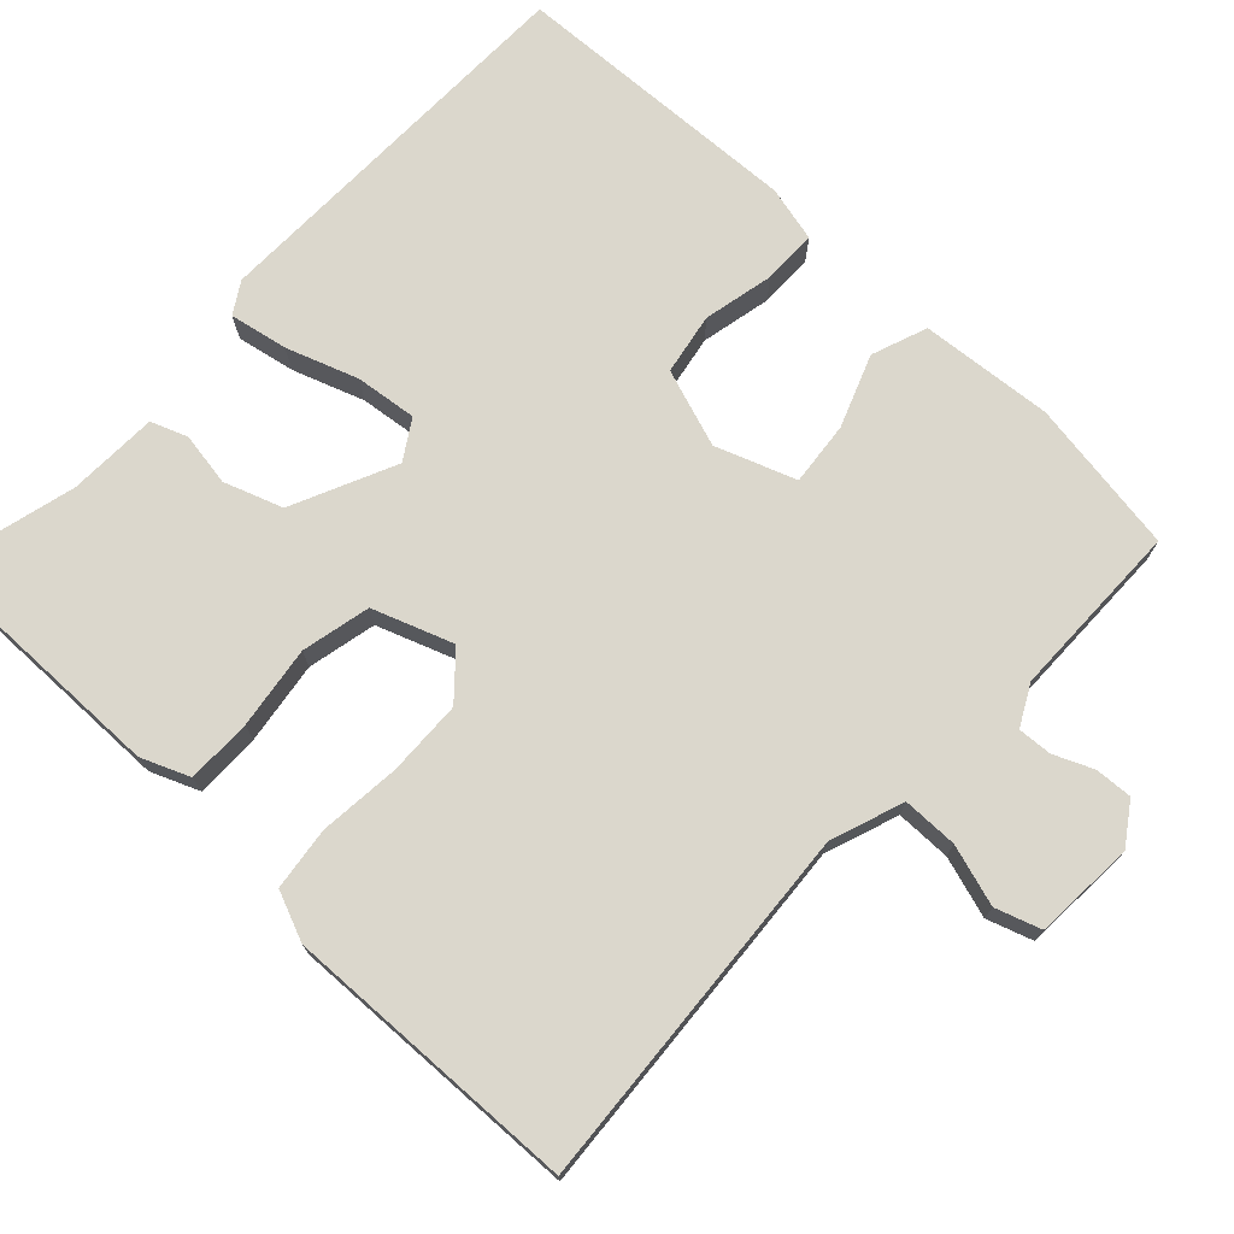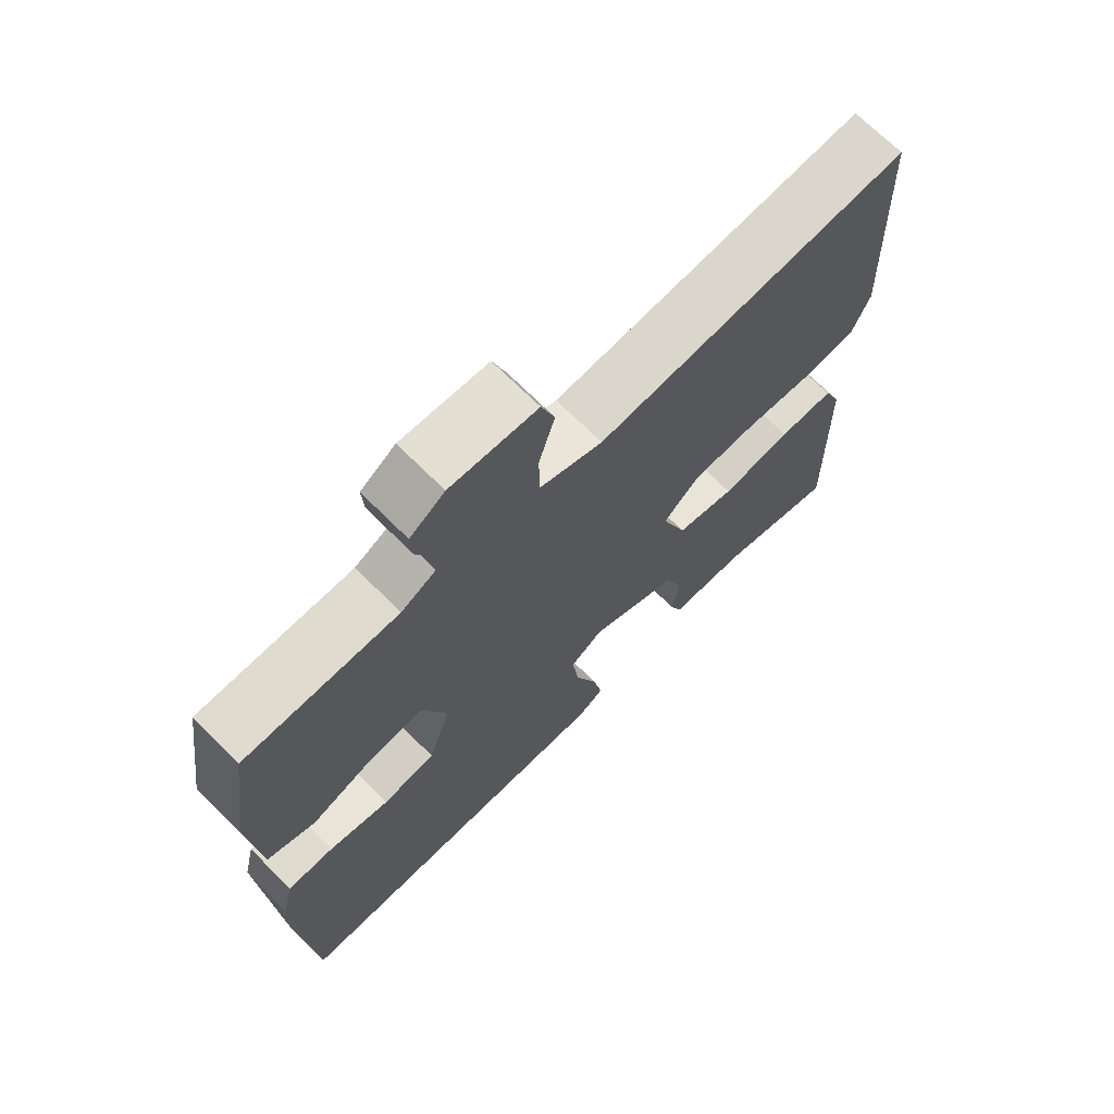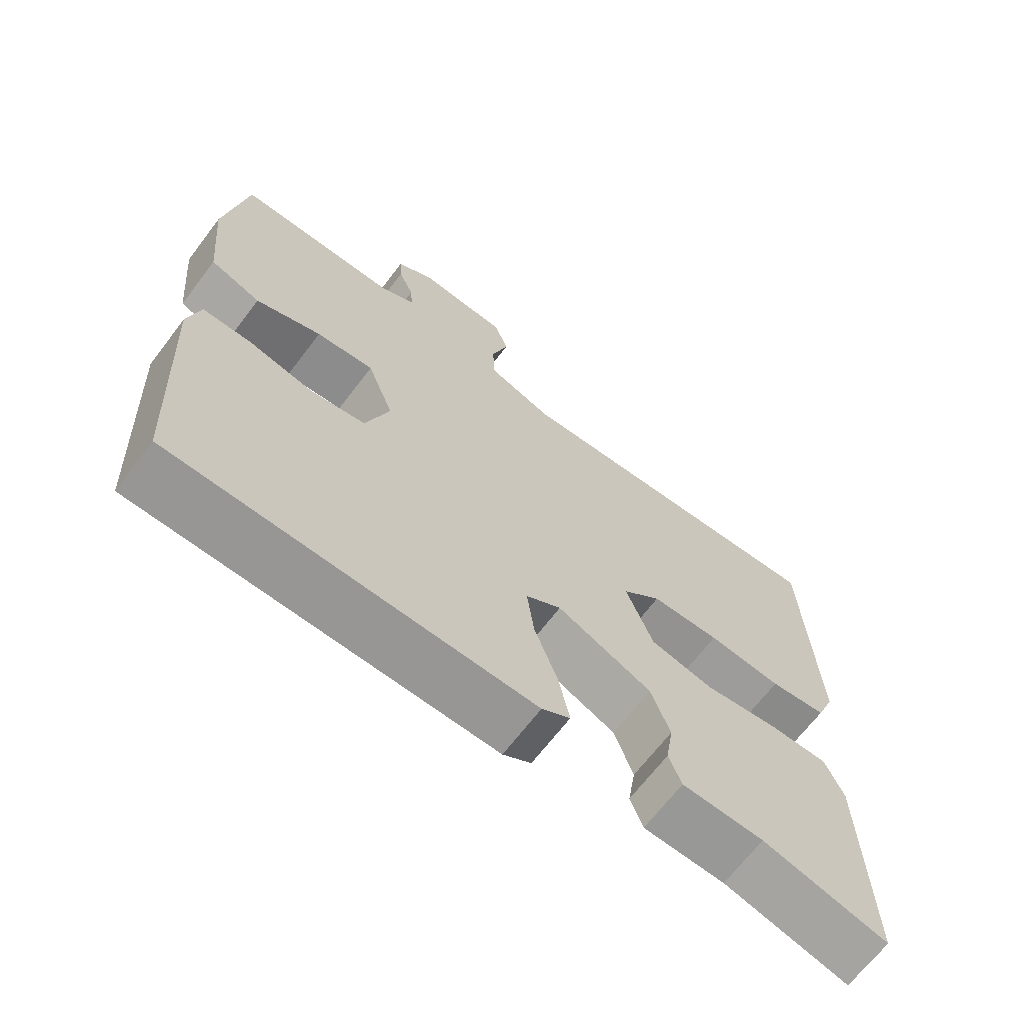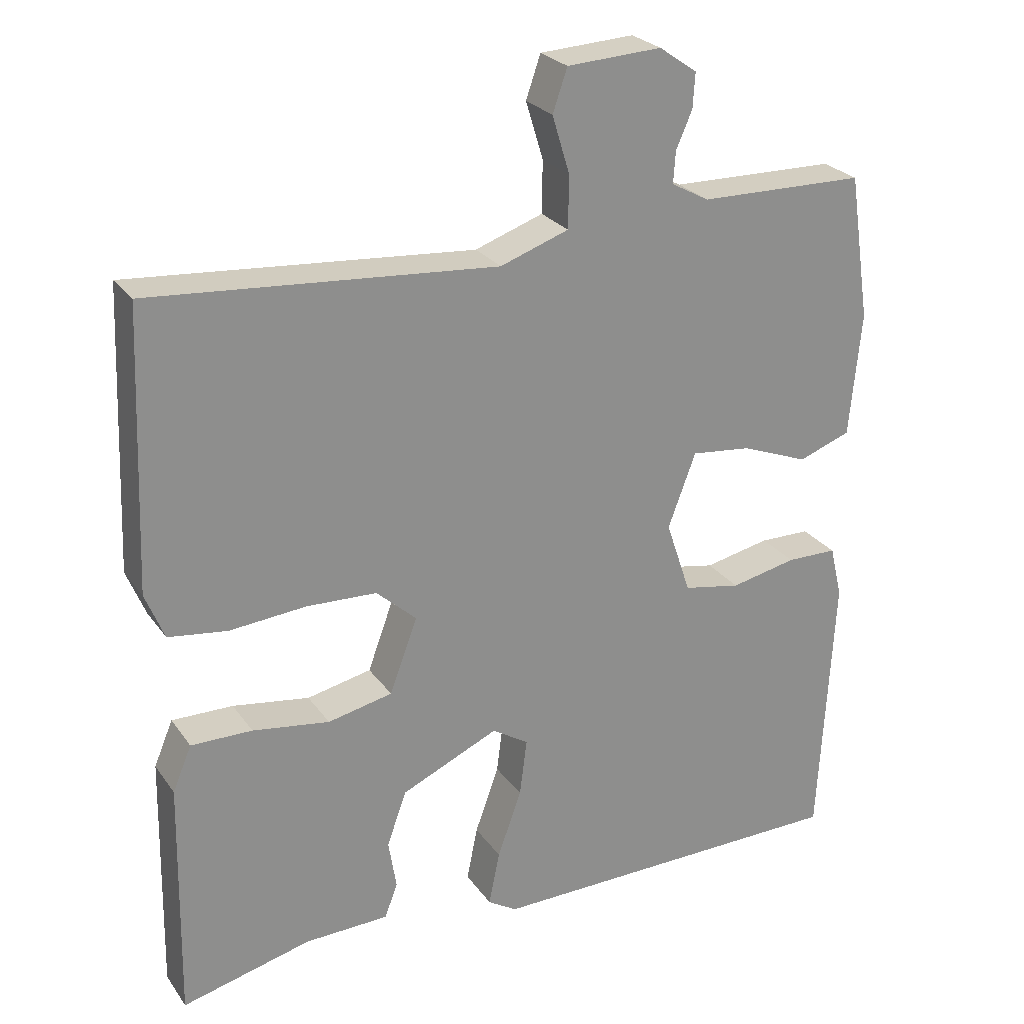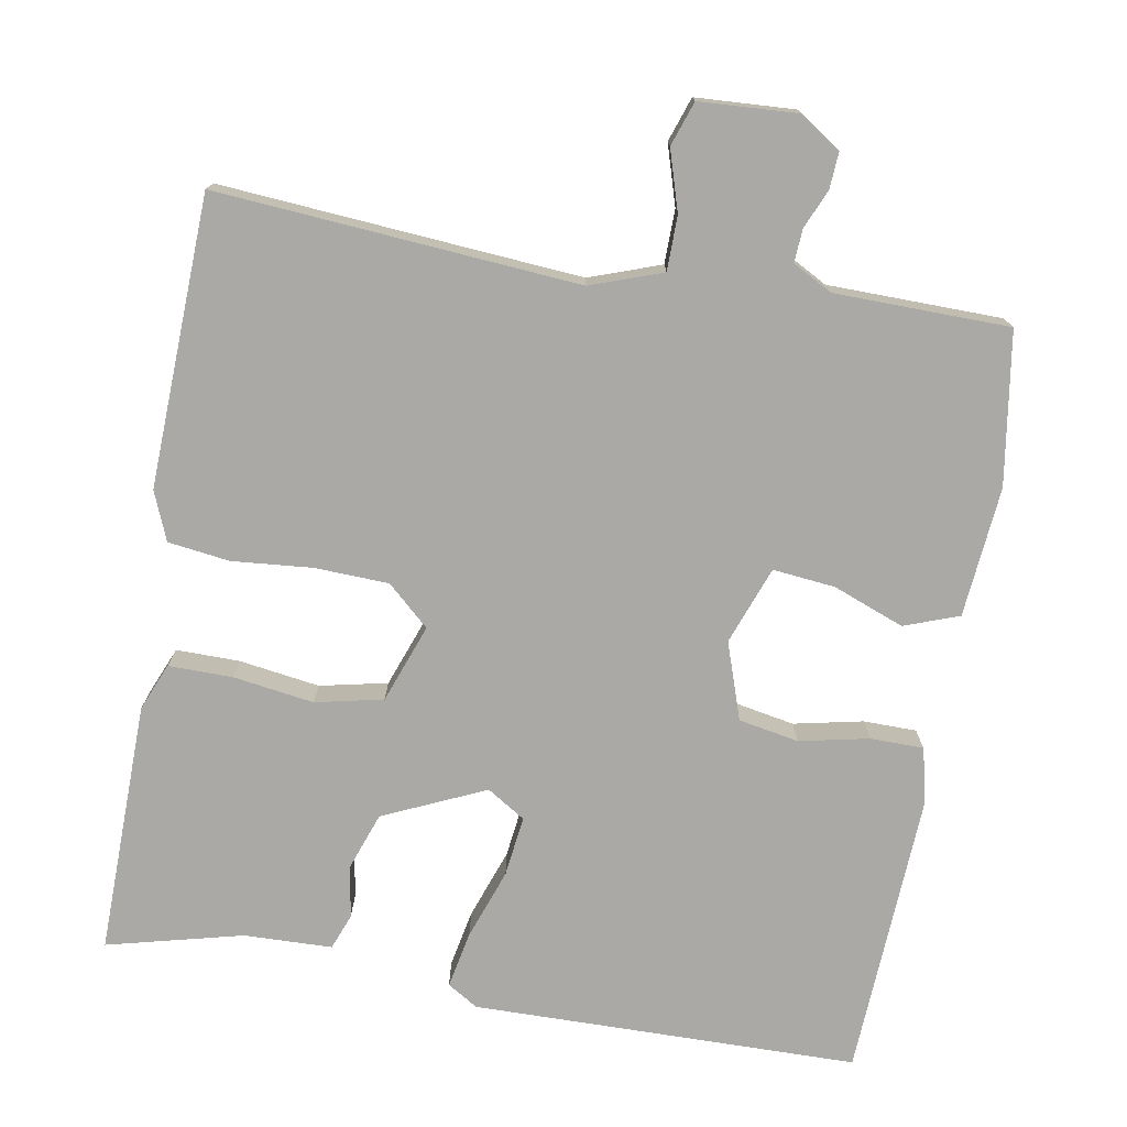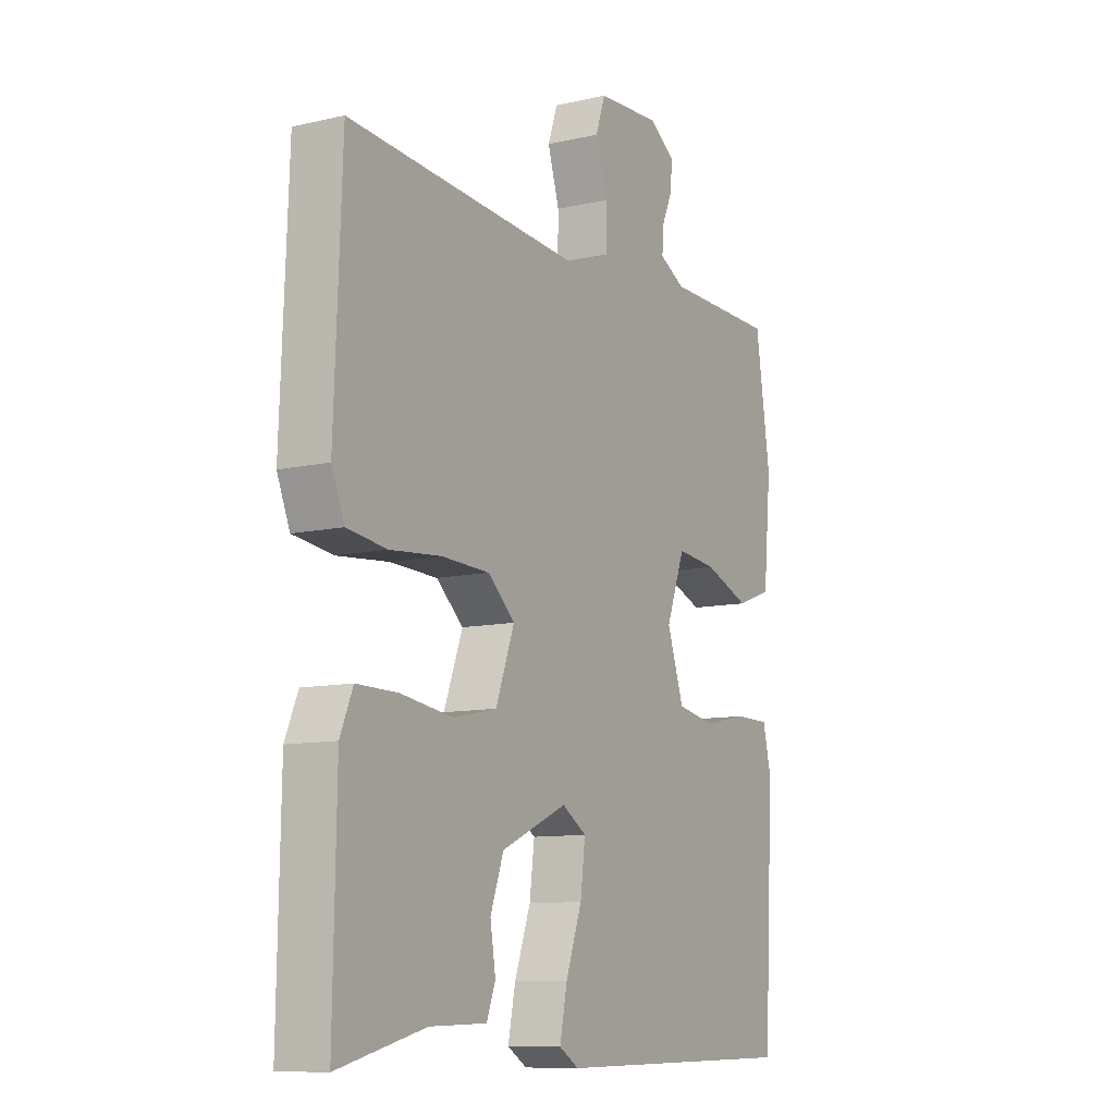
<metadata>
{"format":"obj","ext":"obj","renderer":"f3d","projection":"perspective","resolution":1024,"background":"white","views":[{"elev":73.3,"azim":-46.3,"up":"+Y"},{"elev":69.6,"azim":135.1,"up":"+Z"},{"elev":-67.7,"azim":142.7,"up":"+Z"},{"elev":25.6,"azim":-27.2,"up":"+Z"},{"elev":-75.3,"azim":-9.7,"up":"+Y"},{"elev":-10.1,"azim":-59.6,"up":"+Z"}]}
</metadata>
<code>
v -0.5 0.07 0.5
v -0.026 0.07 0.462
v 0.068 0.07 0.495
v 0.069 0.07 0.566
v 0.045 0.07 0.645
v 0.065 0.07 0.703
v 0.195 0.07 0.71
v 0.247 0.07 0.674
v 0.244 0.07 0.626
v 0.222 0.07 0.576
v 0.219 0.07 0.532
v 0.271 0.07 0.504
v 0.5 0.07 0.5
v 0.53 0.07 0.3
v 0.514 0.07 0.129
v 0.442 0.07 0.103
v 0.349 0.07 0.139
v 0.267 0.07 0.148
v 0.229 0.07 0.046
v 0.263 0.07 -0.055
v 0.342 0.07 -0.07
v 0.433 0.07 -0.051
v 0.503 0.07 -0.052
v 0.52 0.07 -0.124
v 0.5 0.07 -0.5
v -0.006 0.07 -0.505
v -0.046 0.07 -0.48
v -0.031 0.07 -0.405
v 0.002 0.07 -0.313
v 0.012 0.07 -0.234
v -0.038 0.07 -0.202
v -0.172 0.07 -0.262
v -0.199 0.07 -0.337
v -0.188 0.07 -0.406
v -0.206 0.07 -0.453
v -0.322 0.07 -0.456
v -0.5 0.07 -0.5
v -0.494 0.07 -0.168
v -0.468 0.07 -0.106
v -0.384 0.07 -0.107
v -0.278 0.07 -0.123
v -0.189 0.07 -0.104
v -0.151 0.07 -0.001
v -0.206 0.07 0.049
v -0.303 0.07 0.053
v -0.408 0.07 0.044
v -0.489 0.07 0.055
v -0.515 0.07 0.119
v -0.5 0 0.5
v -0.026 0 0.462
v 0.068 0 0.495
v 0.069 0 0.566
v 0.045 0 0.645
v 0.065 0 0.703
v 0.195 0 0.71
v 0.247 0 0.674
v 0.244 0 0.626
v 0.222 0 0.576
v 0.219 0 0.532
v 0.271 0 0.504
v 0.5 0 0.5
v 0.53 0 0.3
v 0.514 0 0.129
v 0.442 0 0.103
v 0.349 0 0.139
v 0.267 0 0.148
v 0.229 0 0.046
v 0.263 0 -0.055
v 0.342 0 -0.07
v 0.433 0 -0.051
v 0.503 0 -0.052
v 0.52 0 -0.124
v 0.5 0 -0.5
v -0.006 0 -0.505
v -0.046 0 -0.48
v -0.031 0 -0.405
v 0.002 0 -0.313
v 0.012 0 -0.234
v -0.038 0 -0.202
v -0.172 0 -0.262
v -0.199 0 -0.337
v -0.188 0 -0.406
v -0.206 0 -0.453
v -0.322 0 -0.456
v -0.5 0 -0.5
v -0.494 0 -0.168
v -0.468 0 -0.106
v -0.384 0 -0.107
v -0.278 0 -0.123
v -0.189 0 -0.104
v -0.151 0 -0.001
v -0.206 0 0.049
v -0.303 0 0.053
v -0.408 0 0.044
v -0.489 0 0.055
v -0.515 0 0.119
f 48 1 2
f 47 48 2
f 46 47 2
f 45 46 2
f 44 45 2 3
f 43 44 3
f 42 43 3
f 39 40 41
f 38 39 41
f 37 38 41
f 36 37 41
f 35 36 41
f 34 35 41
f 33 34 41
f 32 33 41 42
f 31 32 42 3
f 27 28 29
f 26 27 29
f 25 26 29
f 24 25 29
f 23 24 29
f 22 23 29
f 21 22 29
f 20 21 29 30
f 30 31 3
f 20 30 3
f 19 20 3
f 15 16 17
f 14 15 17
f 13 14 17
f 12 13 17
f 11 12 17 18
f 8 9 10
f 7 8 10
f 6 7 10
f 5 6 10
f 4 5 10
f 4 10 11
f 11 18 19
f 4 11 19
f 3 4 19
f 50 49 96
f 50 96 95
f 50 95 94
f 50 94 93
f 51 50 93 92
f 51 92 91
f 51 91 90
f 89 88 87
f 89 87 86
f 89 86 85
f 89 85 84
f 89 84 83
f 89 83 82
f 89 82 81
f 90 89 81 80
f 51 90 80 79
f 77 76 75
f 77 75 74
f 77 74 73
f 77 73 72
f 77 72 71
f 77 71 70
f 77 70 69
f 78 77 69 68
f 51 79 78
f 51 78 68
f 51 68 67
f 65 64 63
f 65 63 62
f 65 62 61
f 65 61 60
f 66 65 60 59
f 58 57 56
f 58 56 55
f 58 55 54
f 58 54 53
f 58 53 52
f 59 58 52
f 67 66 59
f 67 59 52
f 67 52 51
f 1 49 50 2
f 2 50 51 3
f 3 51 52 4
f 4 52 53 5
f 5 53 54 6
f 6 54 55 7
f 7 55 56 8
f 8 56 57 9
f 9 57 58 10
f 10 58 59 11
f 11 59 60 12
f 12 60 61 13
f 13 61 62 14
f 14 62 63 15
f 15 63 64 16
f 16 64 65 17
f 17 65 66 18
f 18 66 67 19
f 19 67 68 20
f 20 68 69 21
f 21 69 70 22
f 22 70 71 23
f 23 71 72 24
f 24 72 73 25
f 25 73 74 26
f 26 74 75 27
f 27 75 76 28
f 28 76 77 29
f 29 77 78 30
f 30 78 79 31
f 31 79 80 32
f 32 80 81 33
f 33 81 82 34
f 34 82 83 35
f 35 83 84 36
f 36 84 85 37
f 37 85 86 38
f 38 86 87 39
f 39 87 88 40
f 40 88 89 41
f 41 89 90 42
f 42 90 91 43
f 43 91 92 44
f 44 92 93 45
f 45 93 94 46
f 46 94 95 47
f 47 95 96 48
f 48 96 49 1

</code>
